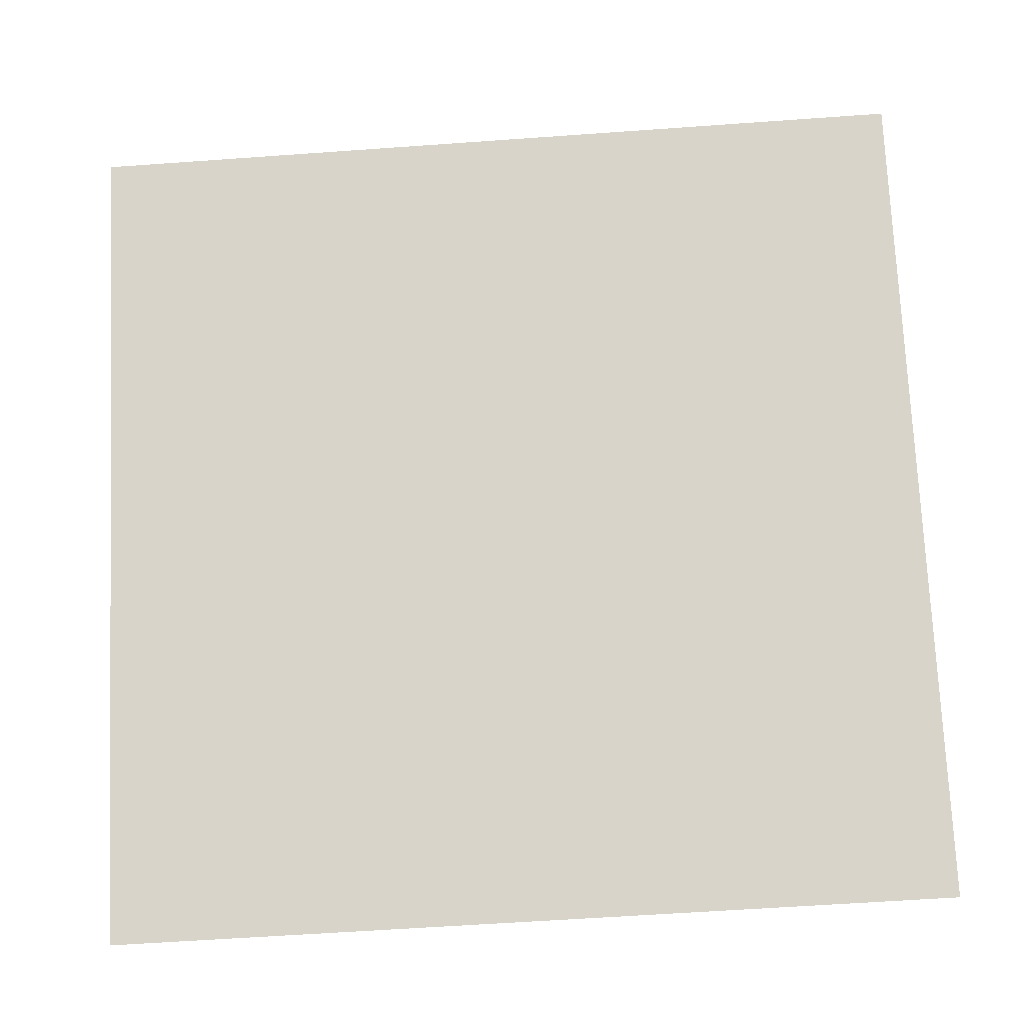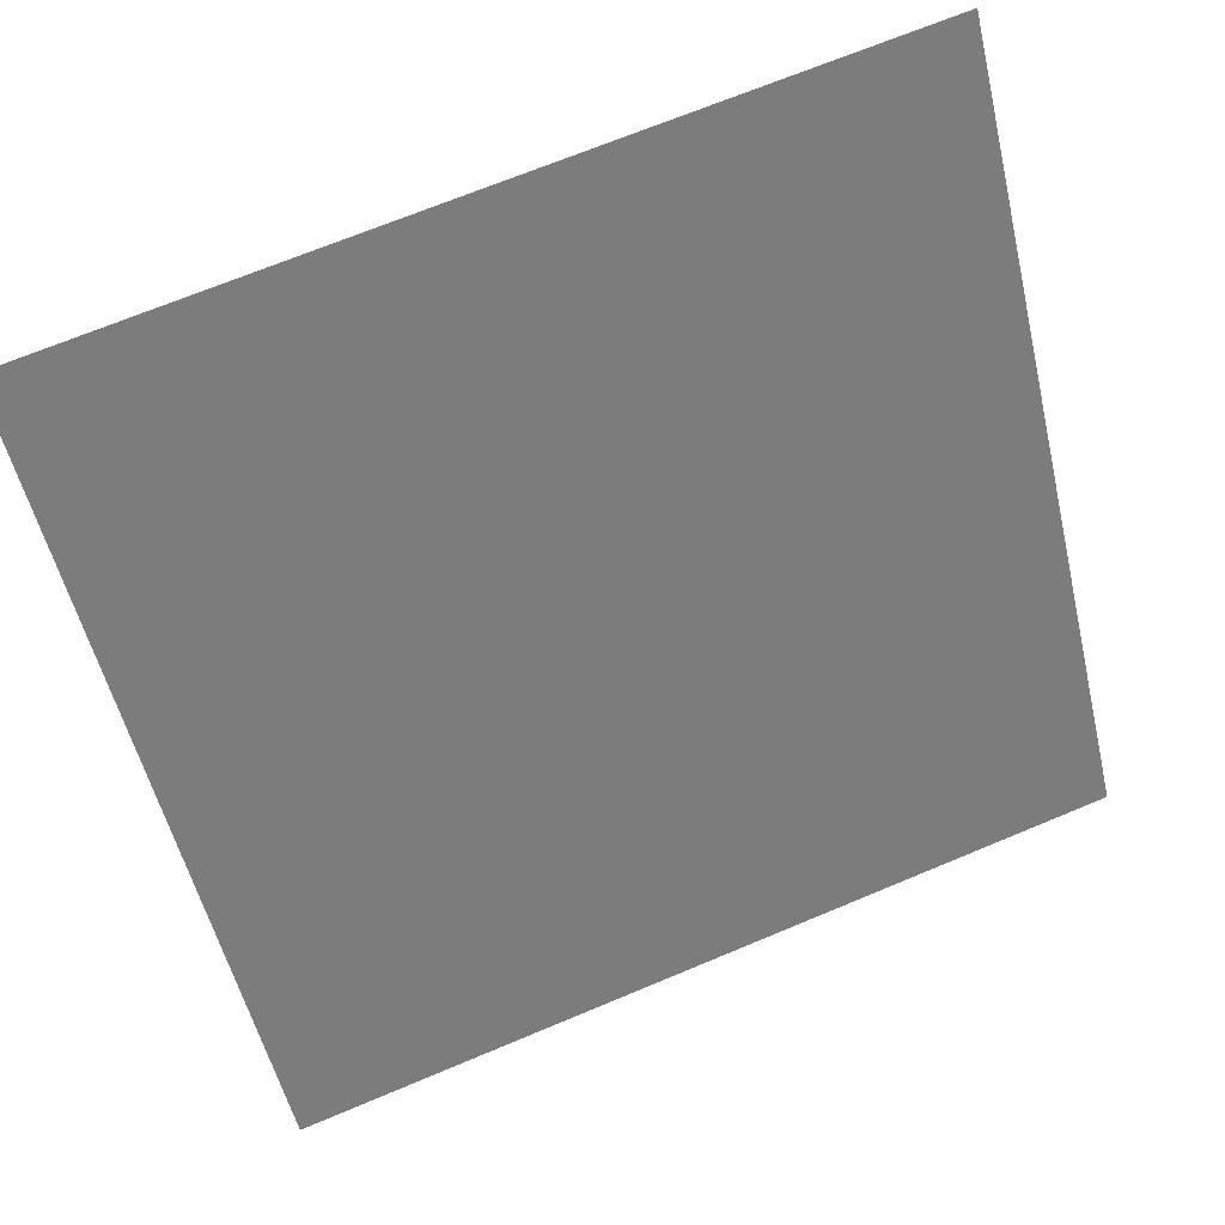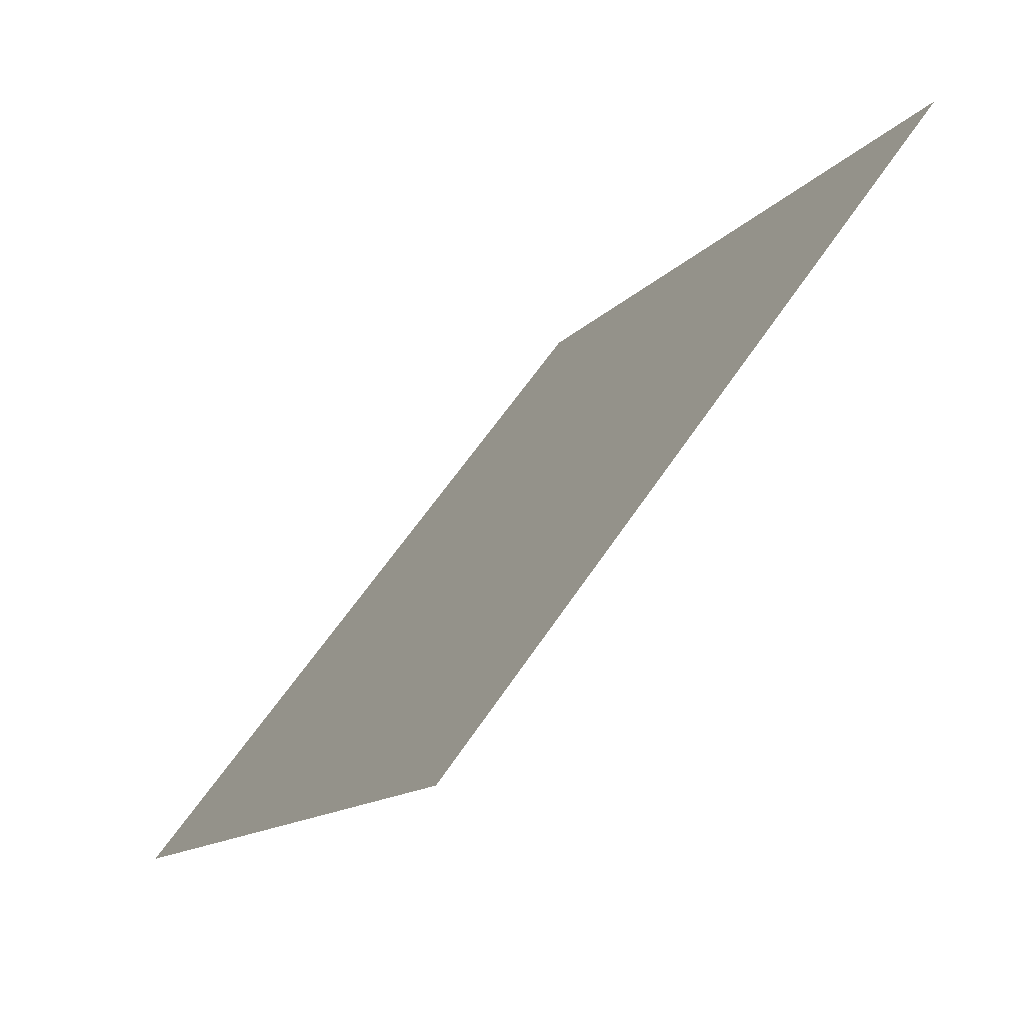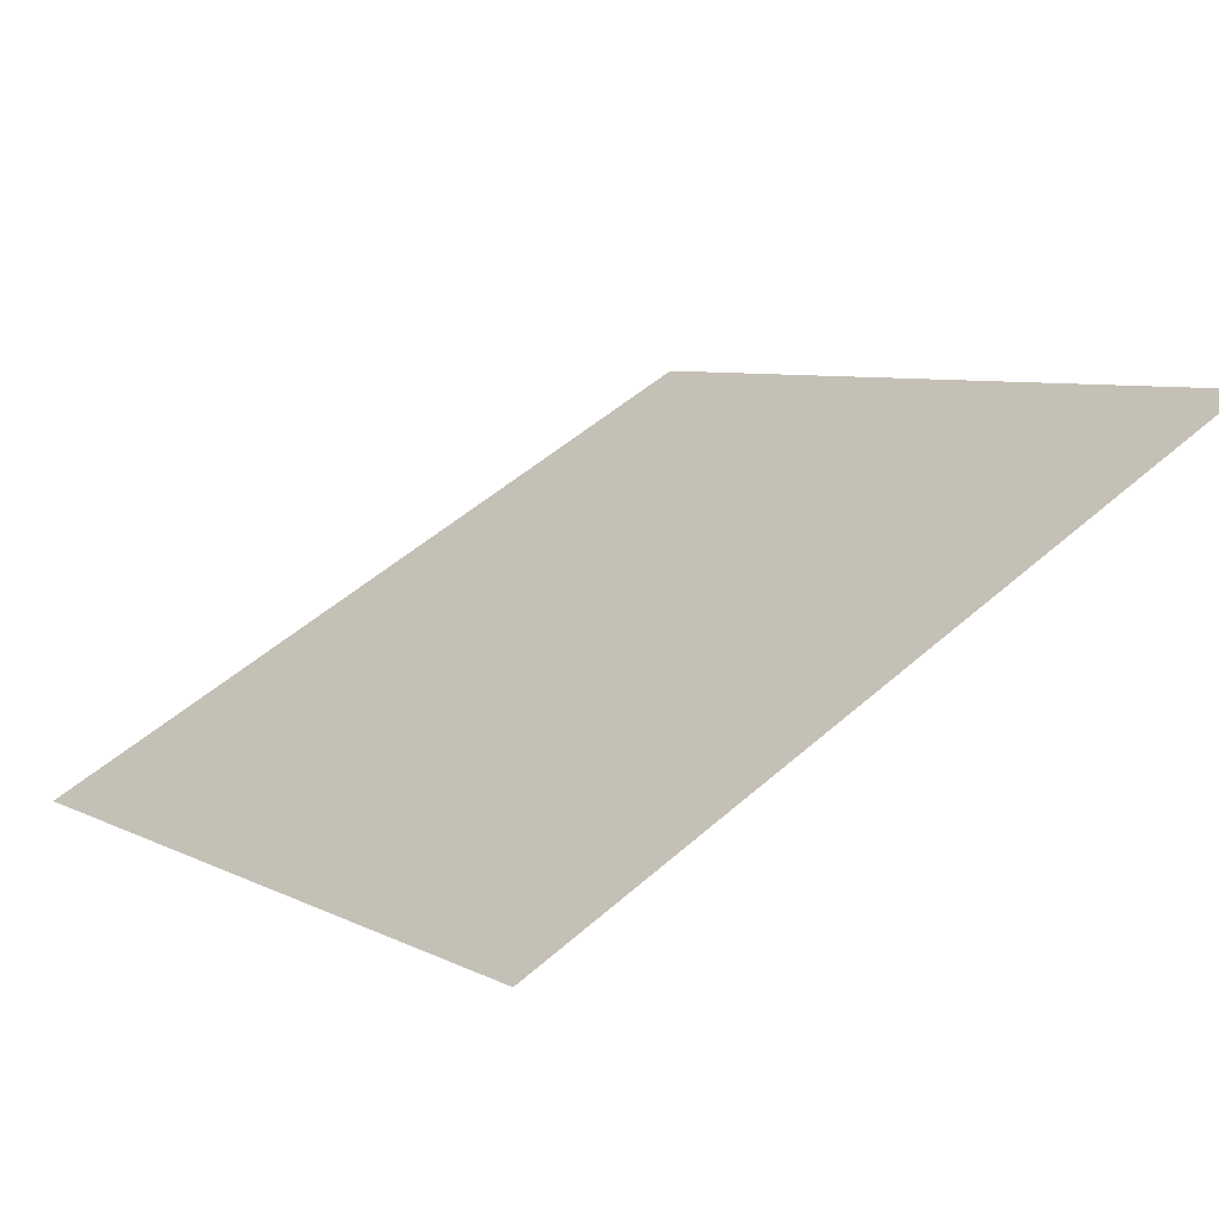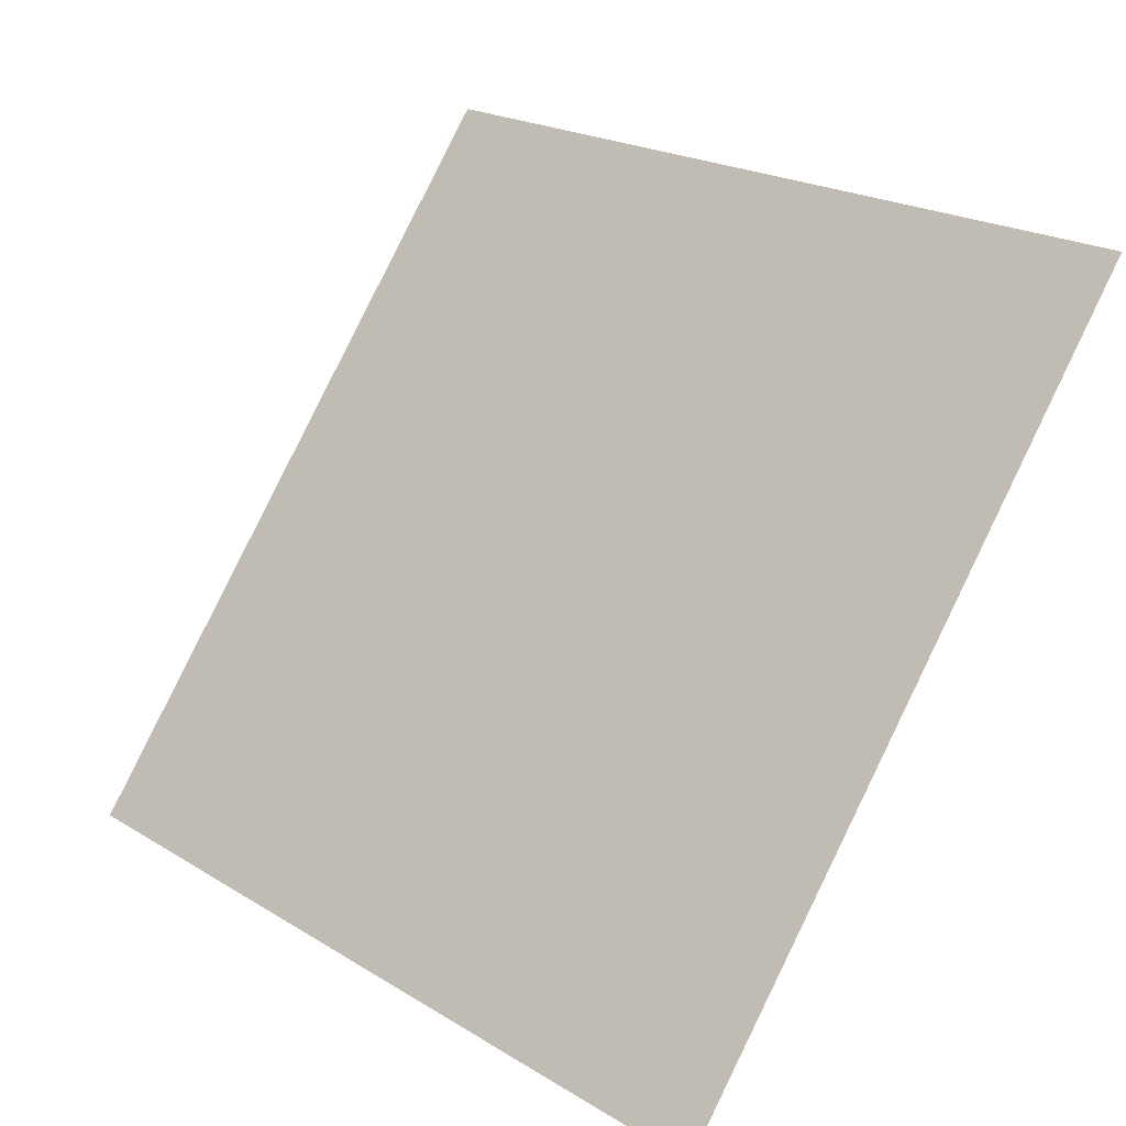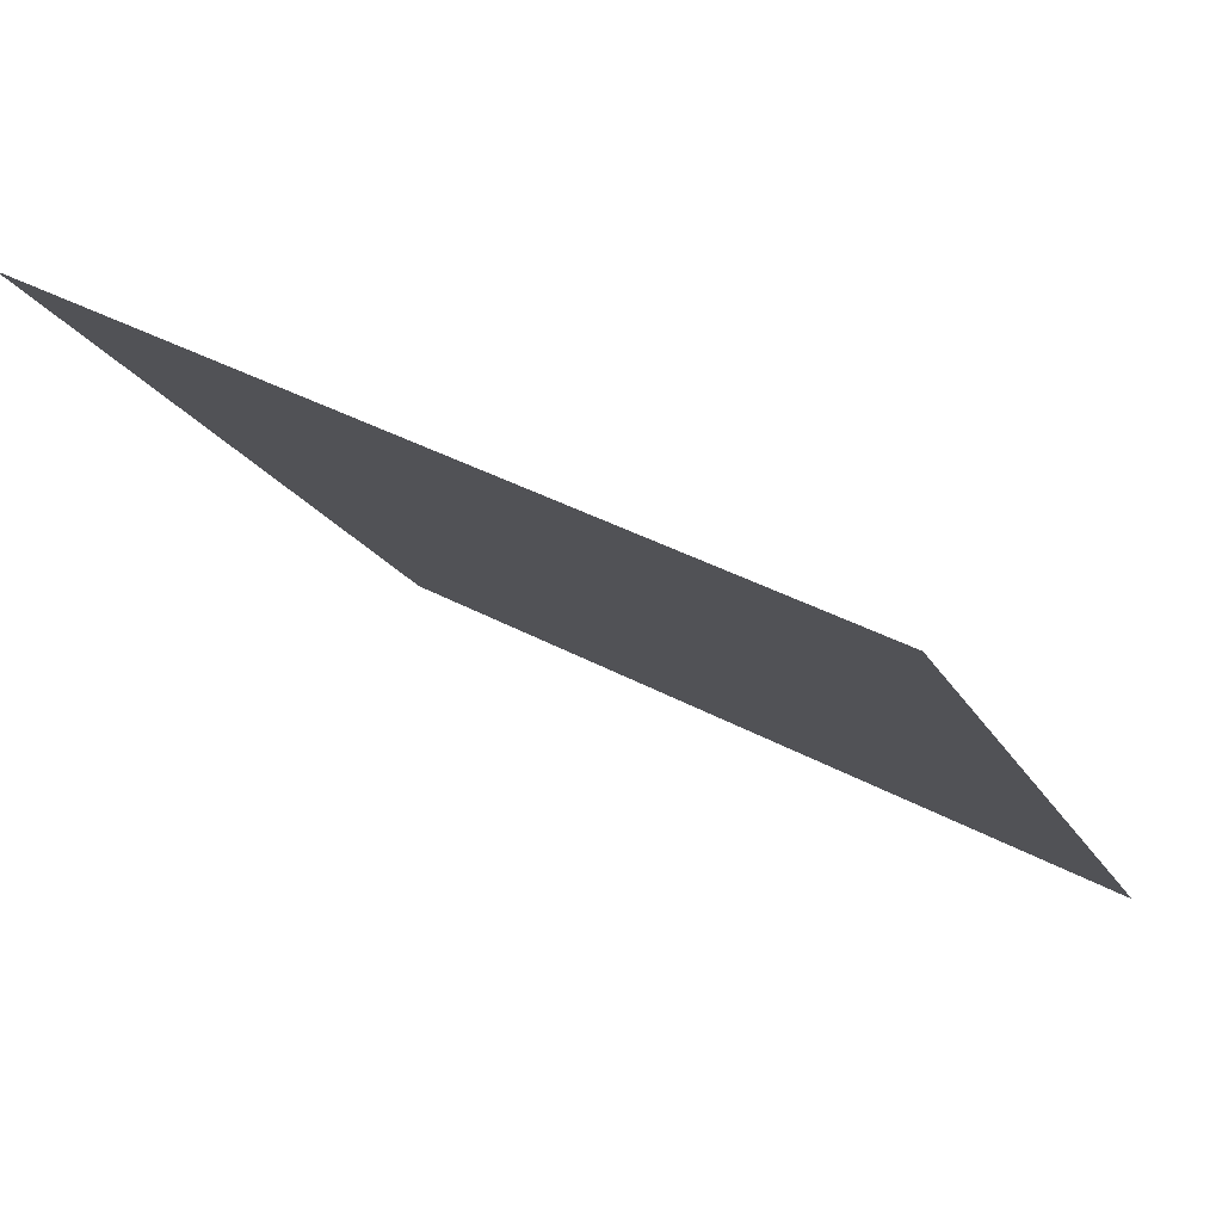
<metadata>
{"format":"obj","ext":"obj","renderer":"f3d","projection":"perspective","resolution":1024,"background":"white","views":[{"elev":-52.5,"azim":-177.2,"up":"+Z"},{"elev":70.5,"azim":-24.1,"up":"+Z"},{"elev":-13.6,"azim":64.7,"up":"+Z"},{"elev":52.9,"azim":-43.2,"up":"+Y"},{"elev":20.8,"azim":45.5,"up":"+Z"},{"elev":40.3,"azim":-147.4,"up":"+Z"}]}
</metadata>
<code>
v -0.06485 0.5909 0.2449
v -0.07141 0.5911 0.245
v -0.07129 0.595 0.2502
v -0.06473 0.5948 0.2501
f 4 3 2 1

</code>
